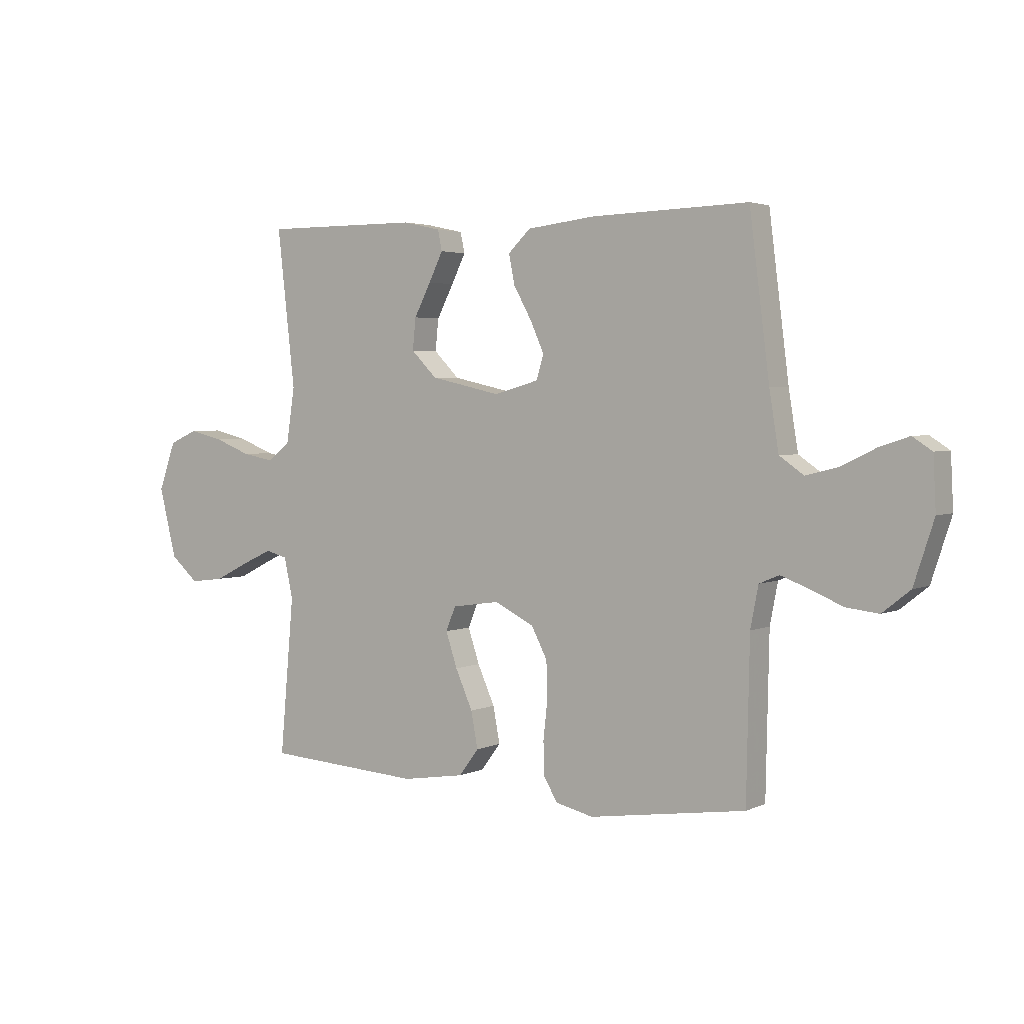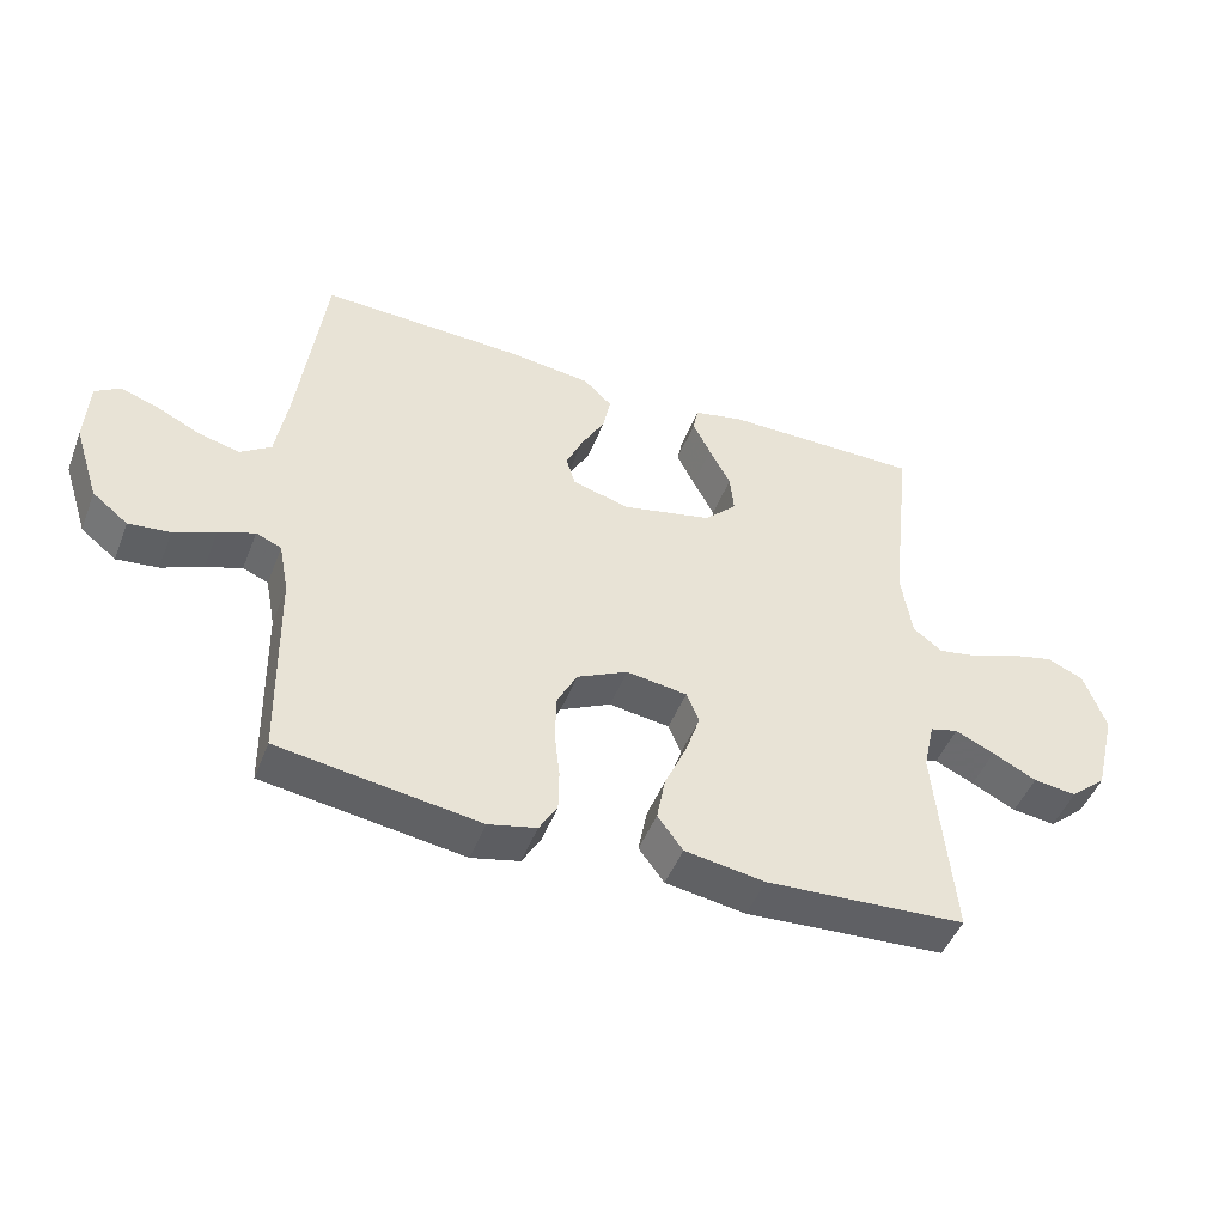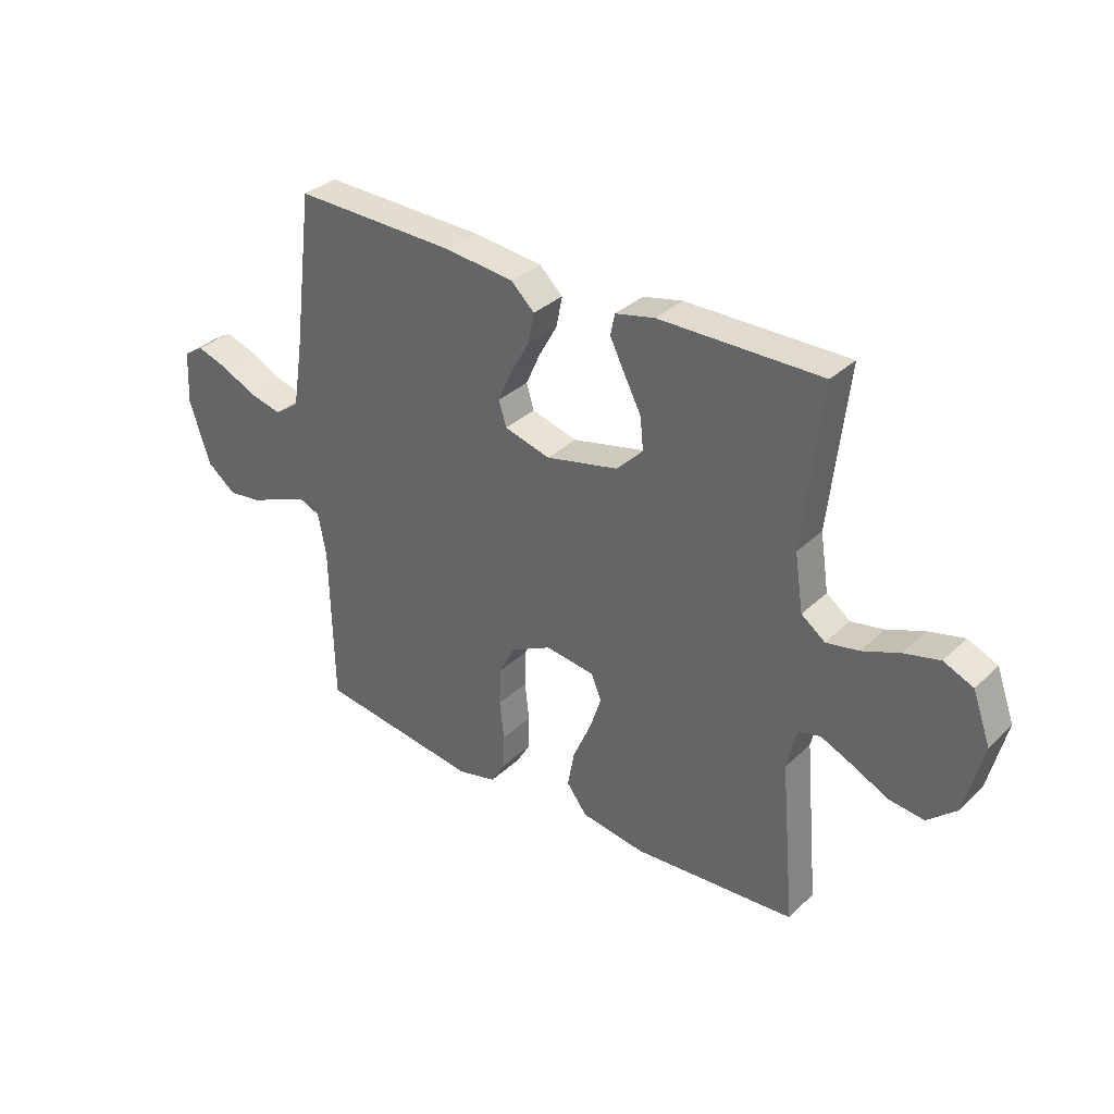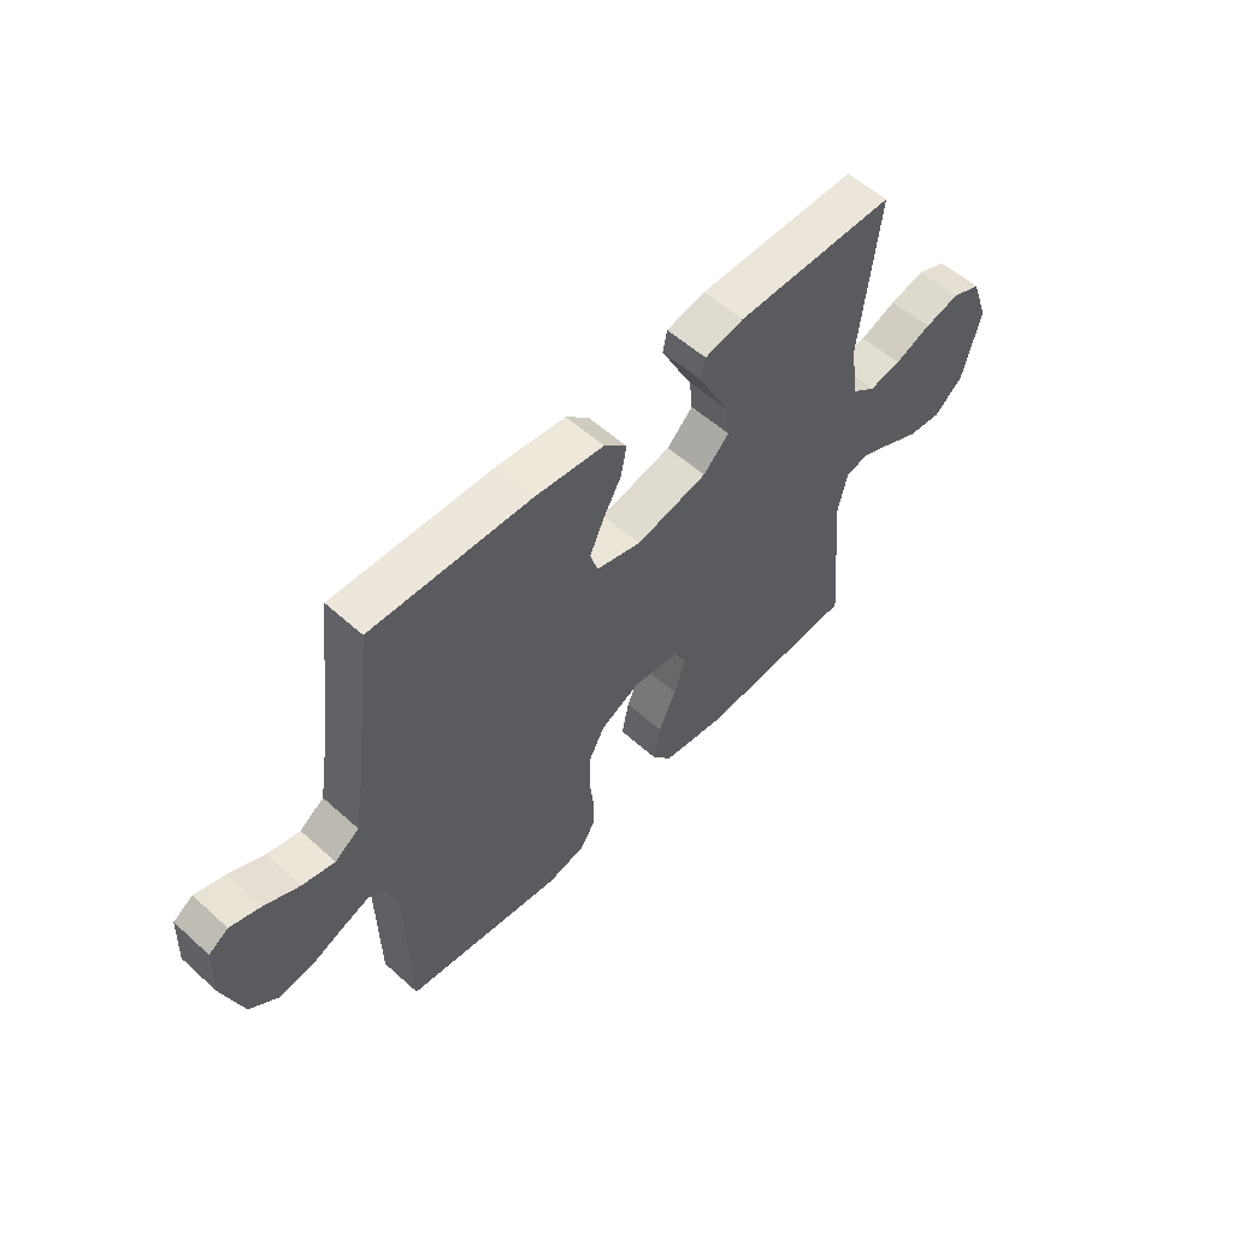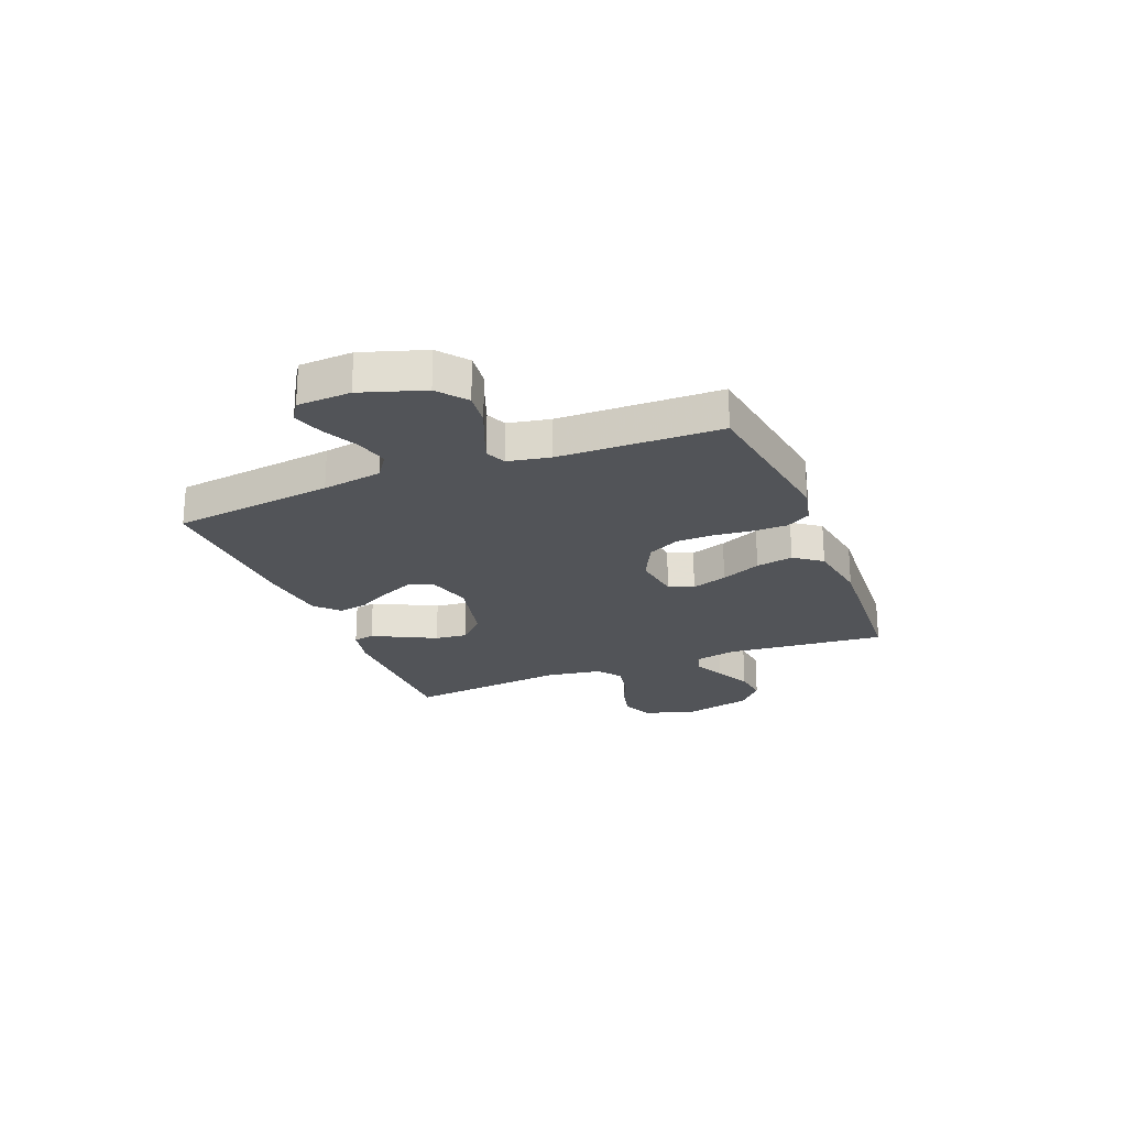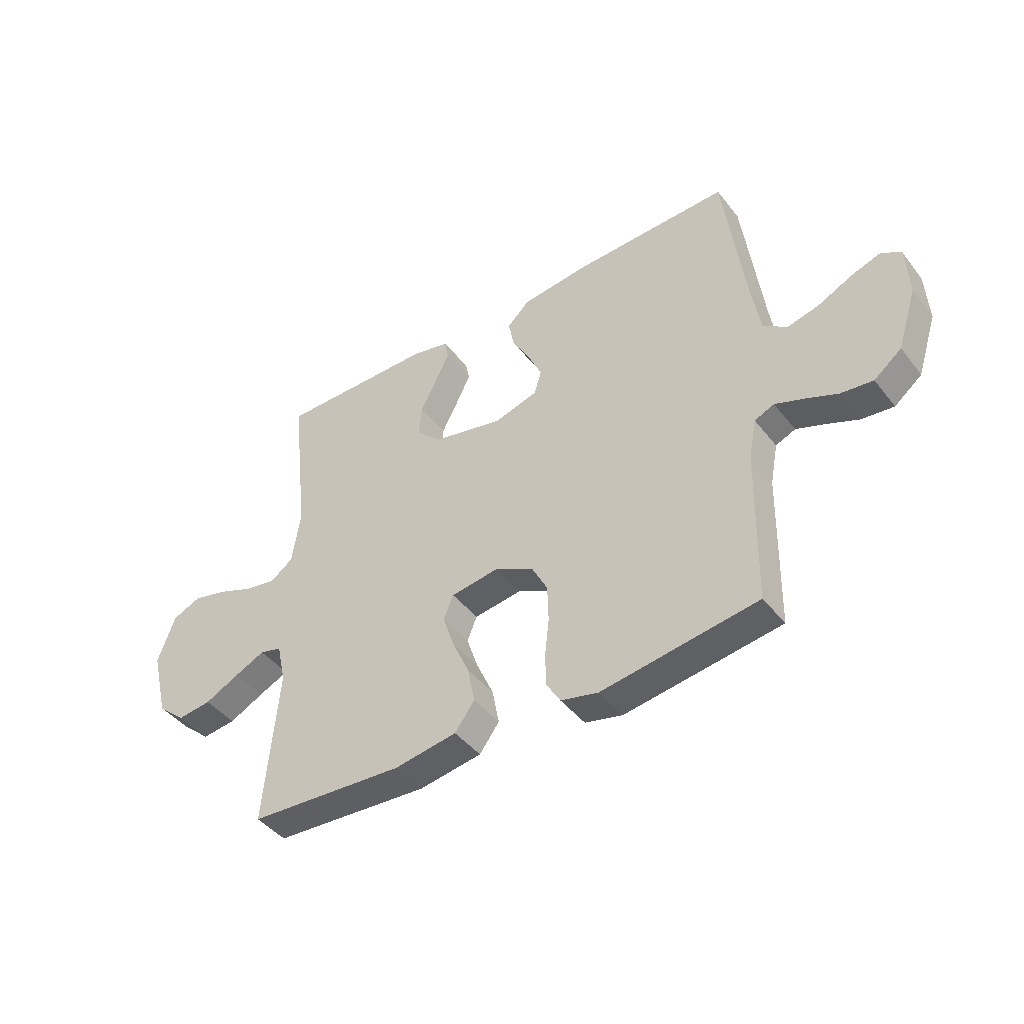
<metadata>
{"format":"obj","ext":"obj","renderer":"f3d","projection":"perspective","resolution":1024,"background":"white","views":[{"elev":3.2,"azim":34.1,"up":"+Z"},{"elev":-47.6,"azim":159.2,"up":"+Z"},{"elev":33.4,"azim":-141.8,"up":"+Z"},{"elev":55.9,"azim":133.3,"up":"+Z"},{"elev":-22.9,"azim":111.7,"up":"+Y"},{"elev":-43.6,"azim":35.1,"up":"+Z"}]}
</metadata>
<code>
v -0.5 0.07 -0.5
v -0.473 0.07 -0.2
v -0.49 0.07 -0.123
v -0.532 0.07 -0.112
v -0.591 0.07 -0.139
v -0.657 0.07 -0.172
v -0.722 0.07 -0.18
v -0.776 0.07 -0.133
v -0.809 0.07 0
v -0.776 0.07 0.092
v -0.721 0.07 0.116
v -0.655 0.07 0.1
v -0.586 0.07 0.073
v -0.526 0.07 0.062
v -0.482 0.07 0.095
v -0.466 0.07 0.2
v -0.5 0.07 0.5
v -0.2 0.07 0.499
v -0.127 0.07 0.483
v -0.119 0.07 0.444
v -0.146 0.07 0.389
v -0.178 0.07 0.327
v -0.184 0.07 0.267
v -0.135 0.07 0.218
v 0 0.07 0.188
v 0.085 0.07 0.212
v 0.099 0.07 0.258
v 0.073 0.07 0.316
v 0.038 0.07 0.379
v 0.027 0.07 0.435
v 0.07 0.07 0.476
v 0.2 0.07 0.491
v 0.5 0.07 0.5
v 0.538 0.07 0.2
v 0.556 0.07 0.089
v 0.602 0.07 0.057
v 0.663 0.07 0.072
v 0.729 0.07 0.104
v 0.786 0.07 0.123
v 0.823 0.07 0.099
v 0.828 0.07 0
v 0.79 0.07 -0.117
v 0.737 0.07 -0.159
v 0.675 0.07 -0.152
v 0.613 0.07 -0.126
v 0.559 0.07 -0.106
v 0.521 0.07 -0.122
v 0.506 0.07 -0.2
v 0.5 0.07 -0.5
v 0.2 0.07 -0.544
v 0.128 0.07 -0.527
v 0.101 0.07 -0.482
v 0.1 0.07 -0.419
v 0.108 0.07 -0.347
v 0.106 0.07 -0.277
v 0.076 0.07 -0.219
v 0 0.07 -0.181
v -0.091 0.07 -0.194
v -0.11 0.07 -0.24
v -0.088 0.07 -0.306
v -0.055 0.07 -0.38
v -0.042 0.07 -0.449
v -0.08 0.07 -0.5
v -0.2 0.07 -0.519
v -0.5 0 -0.5
v -0.473 0 -0.2
v -0.49 0 -0.123
v -0.532 0 -0.112
v -0.591 0 -0.139
v -0.657 0 -0.172
v -0.722 0 -0.18
v -0.776 0 -0.133
v -0.809 0 0
v -0.776 0 0.092
v -0.721 0 0.116
v -0.655 0 0.1
v -0.586 0 0.073
v -0.526 0 0.062
v -0.482 0 0.095
v -0.466 0 0.2
v -0.5 0 0.5
v -0.2 0 0.499
v -0.127 0 0.483
v -0.119 0 0.444
v -0.146 0 0.389
v -0.178 0 0.327
v -0.184 0 0.267
v -0.135 0 0.218
v 0 0 0.188
v 0.085 0 0.212
v 0.099 0 0.258
v 0.073 0 0.316
v 0.038 0 0.379
v 0.027 0 0.435
v 0.07 0 0.476
v 0.2 0 0.491
v 0.5 0 0.5
v 0.538 0 0.2
v 0.556 0 0.089
v 0.602 0 0.057
v 0.663 0 0.072
v 0.729 0 0.104
v 0.786 0 0.123
v 0.823 0 0.099
v 0.828 0 0
v 0.79 0 -0.117
v 0.737 0 -0.159
v 0.675 0 -0.152
v 0.613 0 -0.126
v 0.559 0 -0.106
v 0.521 0 -0.122
v 0.506 0 -0.2
v 0.5 0 -0.5
v 0.2 0 -0.544
v 0.128 0 -0.527
v 0.101 0 -0.482
v 0.1 0 -0.419
v 0.108 0 -0.347
v 0.106 0 -0.277
v 0.076 0 -0.219
v 0 0 -0.181
v -0.091 0 -0.194
v -0.11 0 -0.24
v -0.088 0 -0.306
v -0.055 0 -0.38
v -0.042 0 -0.449
v -0.08 0 -0.5
v -0.2 0 -0.519
f 64 1 2
f 63 64 2
f 62 63 2
f 61 62 2
f 60 61 2
f 59 60 2 3
f 58 59 3
f 57 58 3 4
f 52 53 54
f 51 52 54
f 50 51 54
f 49 50 54
f 48 49 54
f 47 48 54 55
f 46 47 55 56
f 43 44 45
f 42 43 45
f 41 42 45
f 40 41 45
f 39 40 45
f 38 39 45
f 37 38 45
f 36 37 45 46
f 46 56 57
f 36 46 57
f 35 36 57
f 32 33 34
f 31 32 34
f 30 31 34
f 29 30 34
f 28 29 34
f 27 28 34 35
f 20 21 22
f 19 20 22
f 18 19 22
f 17 18 22
f 16 17 22
f 15 16 22 23
f 14 15 23 24
f 11 12 13
f 10 11 13
f 9 10 13
f 8 9 13
f 7 8 13
f 6 7 13
f 5 6 13
f 4 5 13 14
f 14 24 25
f 4 14 25
f 57 4 25
f 26 27 35 57
f 25 26 57
f 66 65 128
f 66 128 127
f 66 127 126
f 66 126 125
f 66 125 124
f 67 66 124 123
f 67 123 122
f 68 67 122 121
f 118 117 116
f 118 116 115
f 118 115 114
f 118 114 113
f 118 113 112
f 119 118 112 111
f 120 119 111 110
f 109 108 107
f 109 107 106
f 109 106 105
f 109 105 104
f 109 104 103
f 109 103 102
f 109 102 101
f 110 109 101 100
f 121 120 110
f 121 110 100
f 121 100 99
f 98 97 96
f 98 96 95
f 98 95 94
f 98 94 93
f 98 93 92
f 99 98 92 91
f 86 85 84
f 86 84 83
f 86 83 82
f 86 82 81
f 86 81 80
f 87 86 80 79
f 88 87 79 78
f 77 76 75
f 77 75 74
f 77 74 73
f 77 73 72
f 77 72 71
f 77 71 70
f 77 70 69
f 78 77 69 68
f 89 88 78
f 89 78 68
f 89 68 121
f 121 99 91 90
f 121 90 89
f 1 65 66 2
f 2 66 67 3
f 3 67 68 4
f 4 68 69 5
f 5 69 70 6
f 6 70 71 7
f 7 71 72 8
f 8 72 73 9
f 9 73 74 10
f 10 74 75 11
f 11 75 76 12
f 12 76 77 13
f 13 77 78 14
f 14 78 79 15
f 15 79 80 16
f 16 80 81 17
f 17 81 82 18
f 18 82 83 19
f 19 83 84 20
f 20 84 85 21
f 21 85 86 22
f 22 86 87 23
f 23 87 88 24
f 24 88 89 25
f 25 89 90 26
f 26 90 91 27
f 27 91 92 28
f 28 92 93 29
f 29 93 94 30
f 30 94 95 31
f 31 95 96 32
f 32 96 97 33
f 33 97 98 34
f 34 98 99 35
f 35 99 100 36
f 36 100 101 37
f 37 101 102 38
f 38 102 103 39
f 39 103 104 40
f 40 104 105 41
f 41 105 106 42
f 42 106 107 43
f 43 107 108 44
f 44 108 109 45
f 45 109 110 46
f 46 110 111 47
f 47 111 112 48
f 48 112 113 49
f 49 113 114 50
f 50 114 115 51
f 51 115 116 52
f 52 116 117 53
f 53 117 118 54
f 54 118 119 55
f 55 119 120 56
f 56 120 121 57
f 57 121 122 58
f 58 122 123 59
f 59 123 124 60
f 60 124 125 61
f 61 125 126 62
f 62 126 127 63
f 63 127 128 64
f 64 128 65 1

</code>
